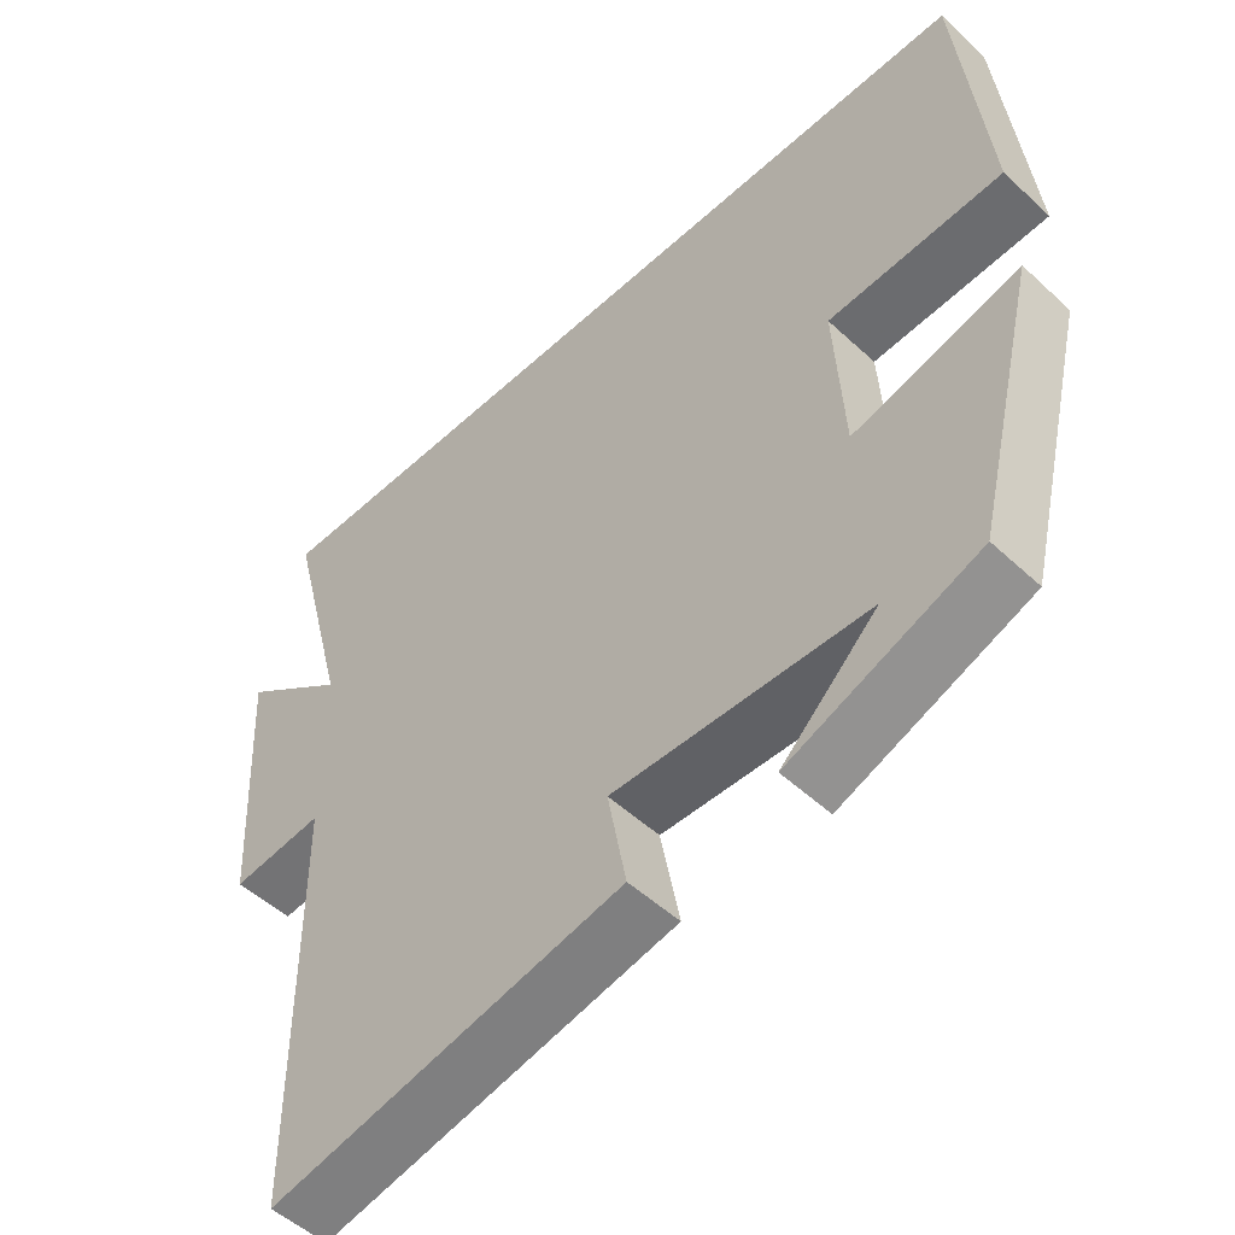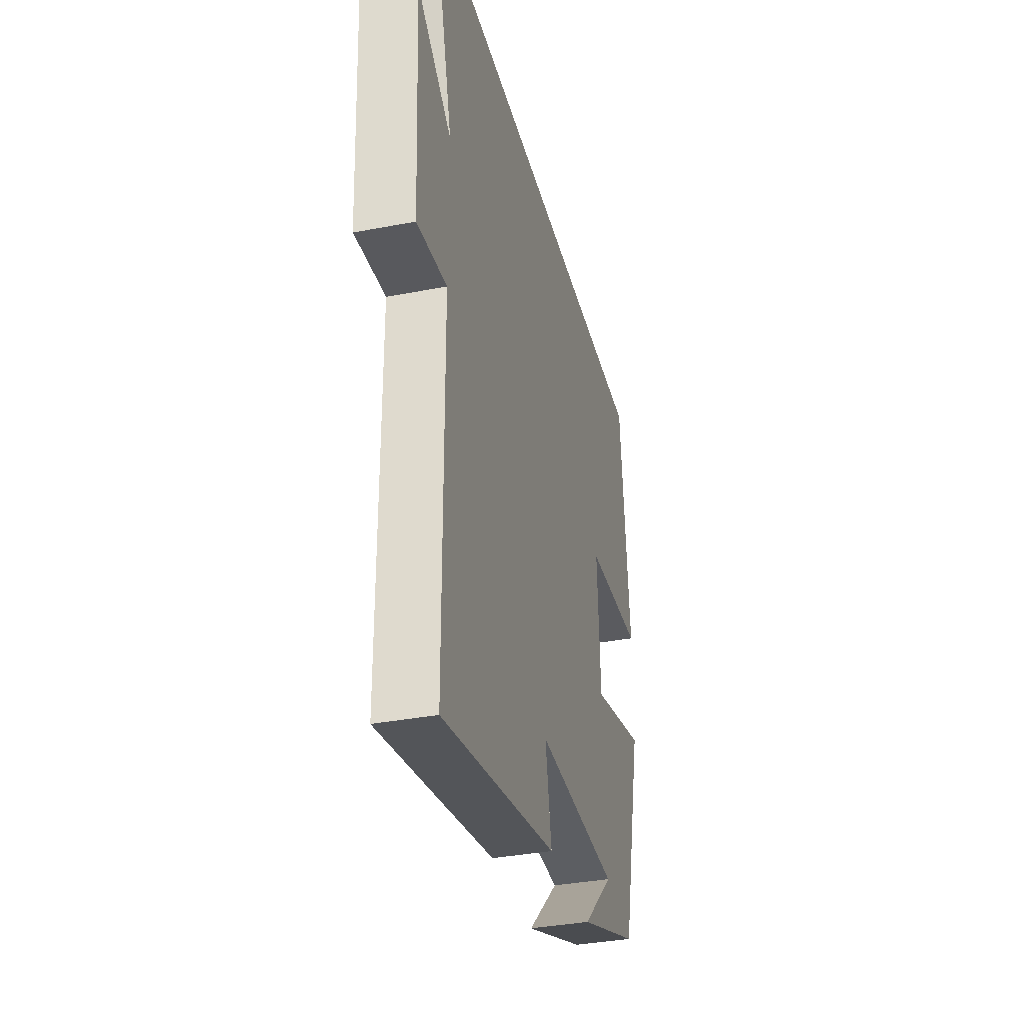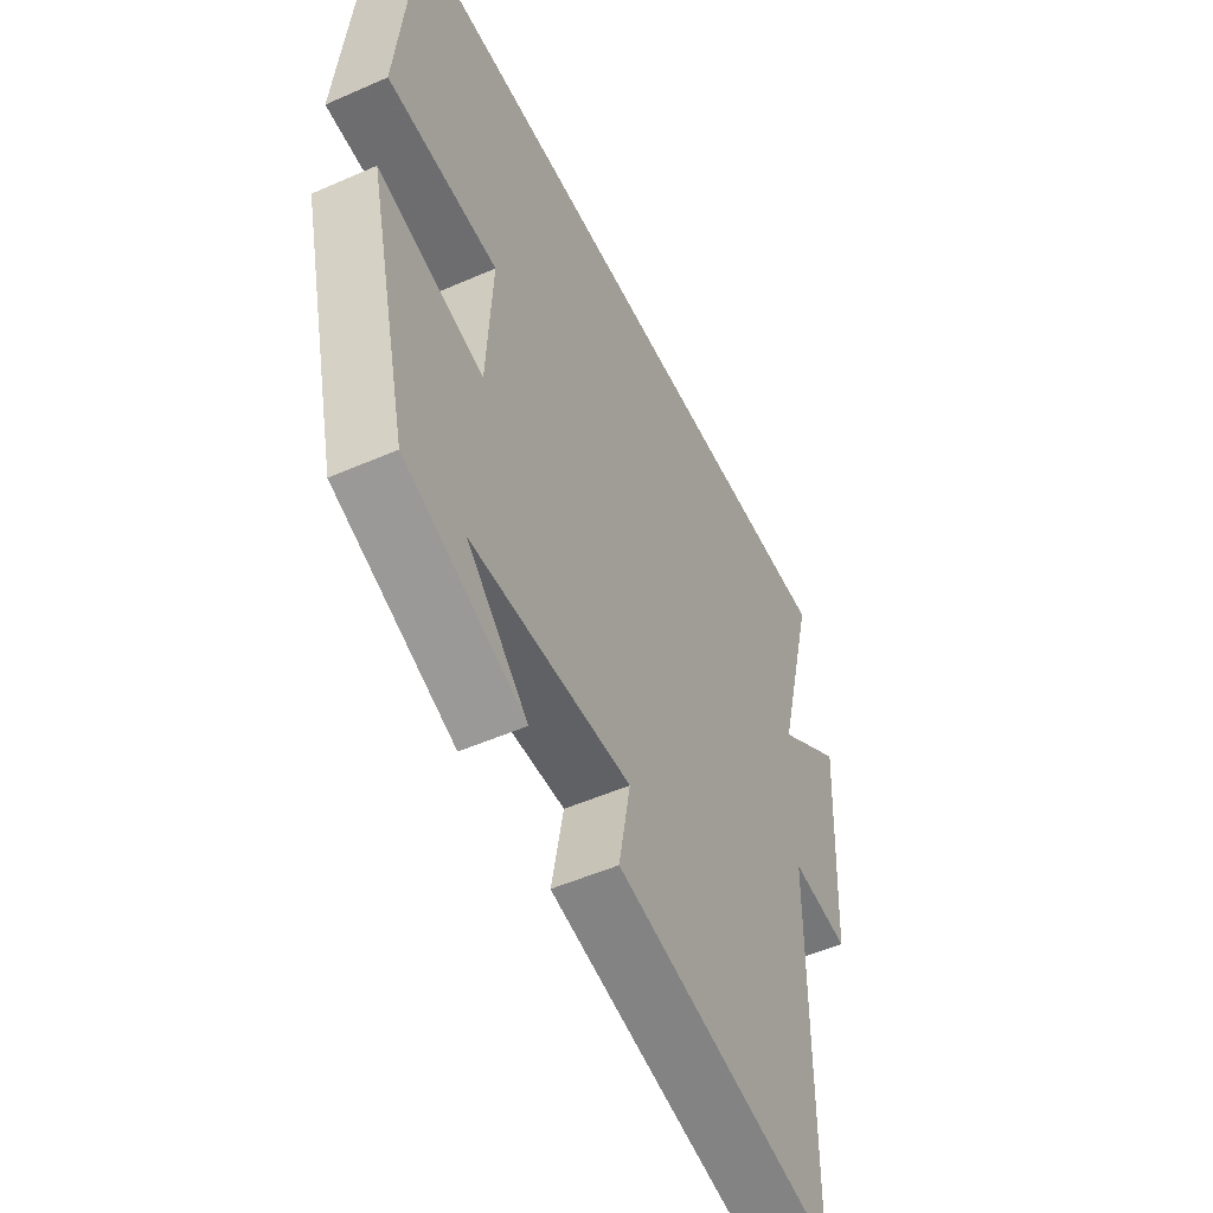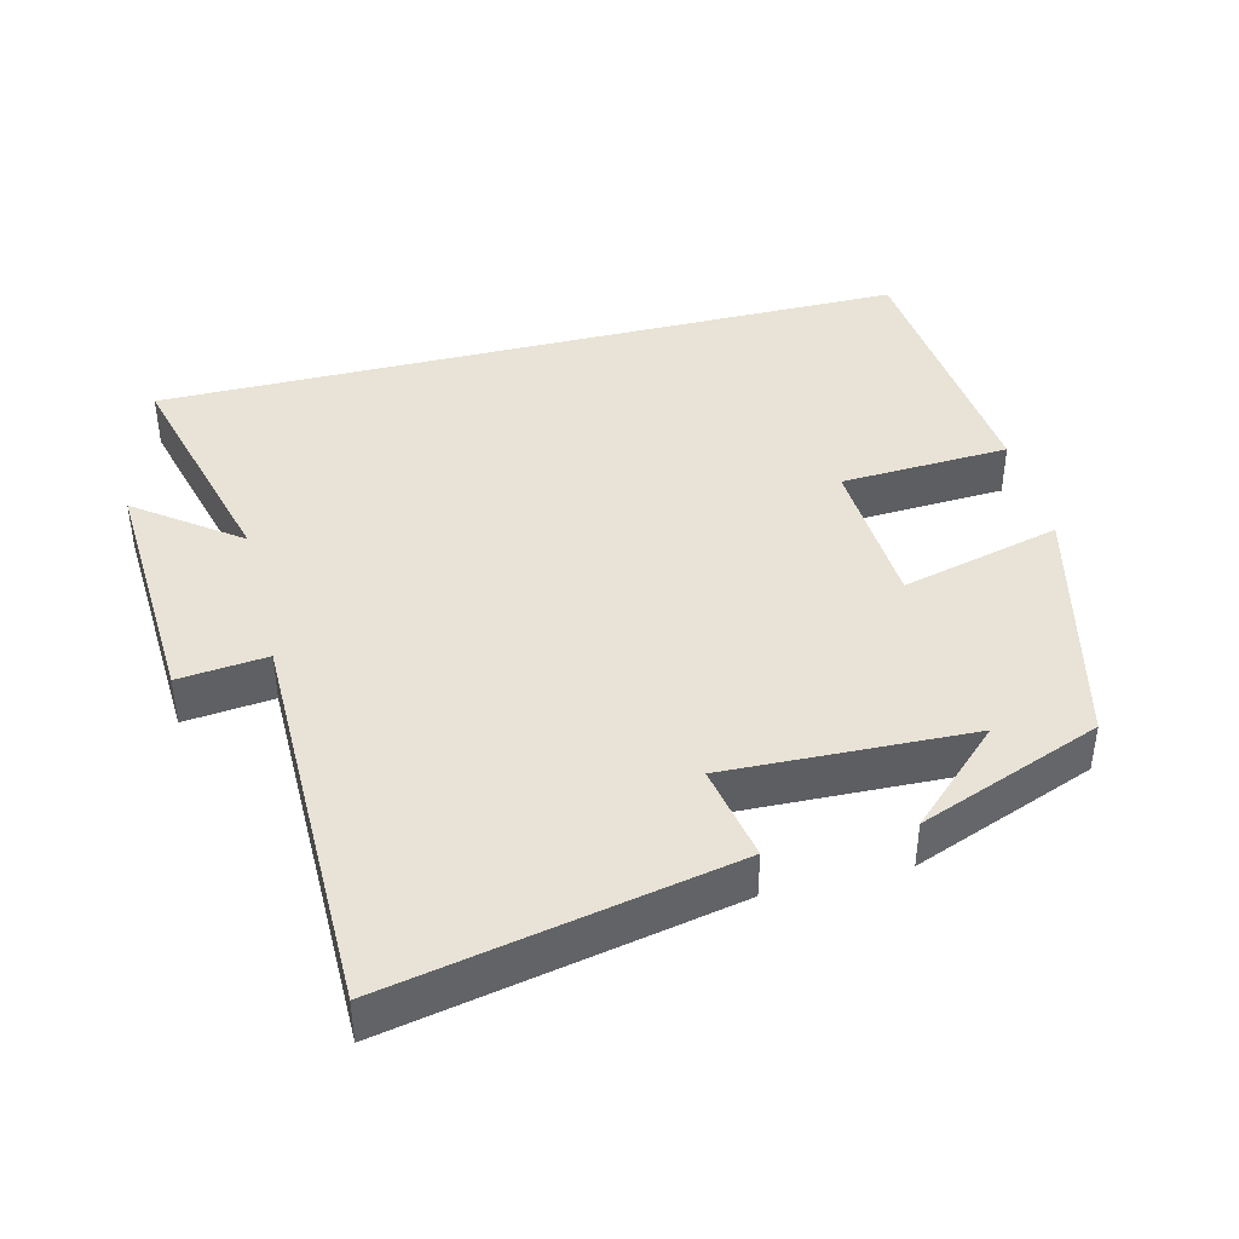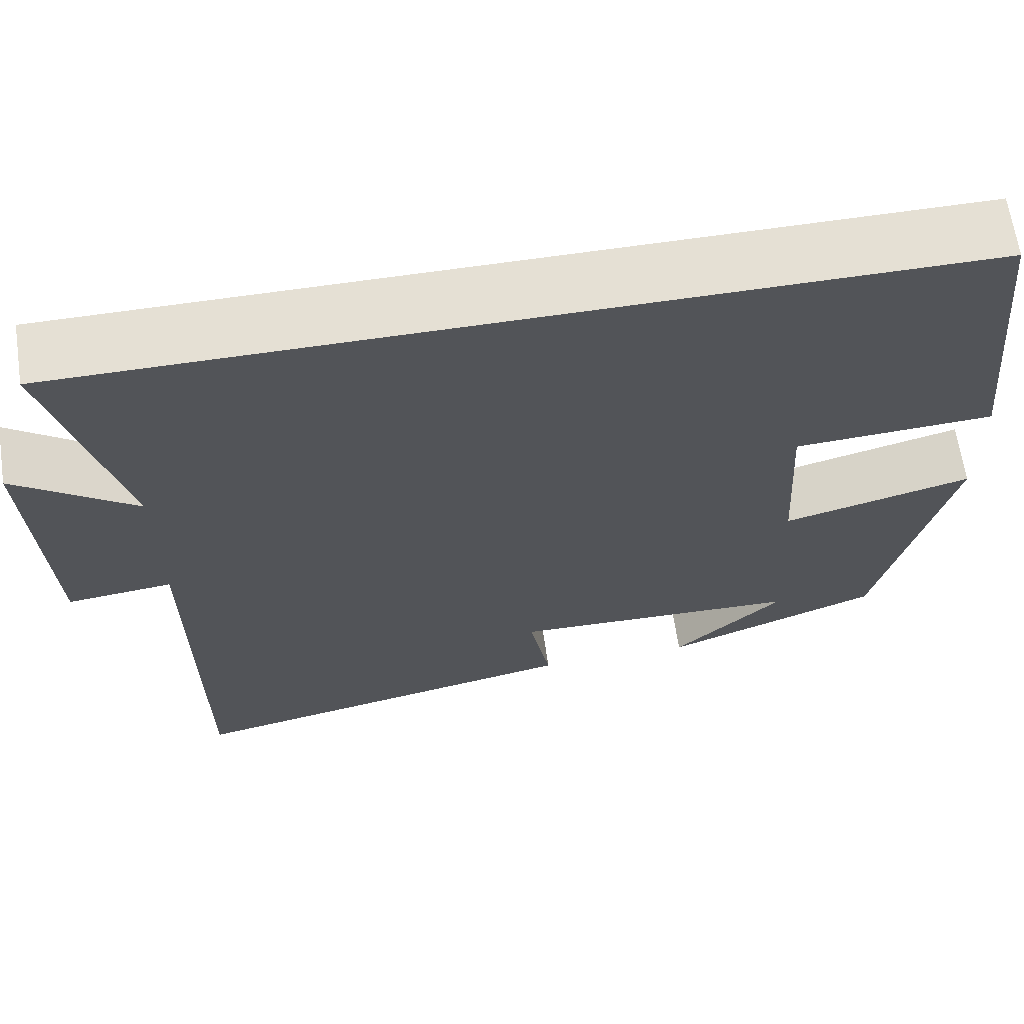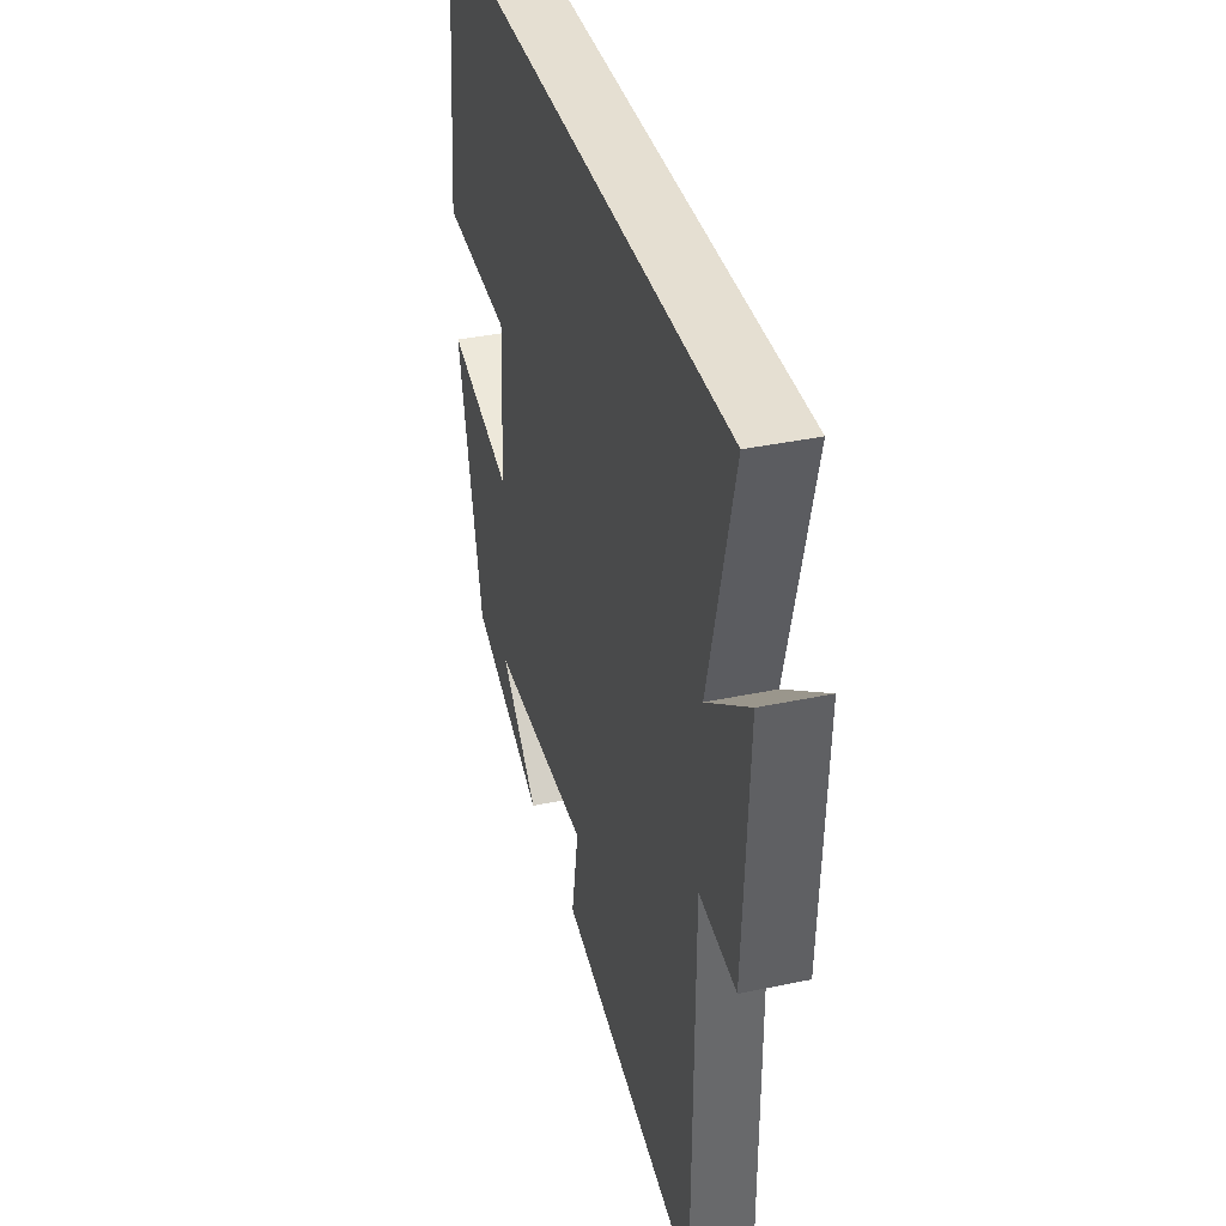
<metadata>
{"format":"obj","ext":"obj","renderer":"f3d","projection":"perspective","resolution":1024,"background":"white","views":[{"elev":-51.4,"azim":-135.1,"up":"+Z"},{"elev":-35.8,"azim":104.2,"up":"+Z"},{"elev":-51.6,"azim":-64.5,"up":"+Z"},{"elev":41.7,"azim":165.9,"up":"+Y"},{"elev":65.2,"azim":171.6,"up":"+Z"},{"elev":37.4,"azim":74.8,"up":"+Z"}]}
</metadata>
<code>
v -0.463 0.07 0.5
v 0.583 0.07 0.5
v 0.5 0.07 0.178
v 0.641 0.07 0.283
v 0.623 0.07 -0.061
v 0.5 0.07 -0.048
v 0.497 0.07 -0.595
v 0.024 0.07 -0.5
v 0.049 0.07 -0.366
v -0.291 0.07 -0.378
v -0.162 0.07 -0.5
v -0.415 0.07 -0.403
v -0.5 0.07 -0.054
v -0.278 0.07 -0.11
v -0.266 0.07 0.106
v -0.5 0.07 0.118
v -0.463 0 0.5
v 0.583 0 0.5
v 0.5 0 0.178
v 0.641 0 0.283
v 0.623 0 -0.061
v 0.5 0 -0.048
v 0.497 0 -0.595
v 0.024 0 -0.5
v 0.049 0 -0.366
v -0.291 0 -0.378
v -0.162 0 -0.5
v -0.415 0 -0.403
v -0.5 0 -0.054
v -0.278 0 -0.11
v -0.266 0 0.106
v -0.5 0 0.118
f 15 16 1 2
f 14 15 2 3
f 12 13 14
f 12 14 3
f 10 11 12
f 10 12 3
f 9 10 3
f 6 7 8 9
f 6 9 3 4
f 4 5 6
f 18 17 32 31
f 19 18 31 30
f 30 29 28
f 19 30 28
f 28 27 26
f 19 28 26
f 19 26 25
f 25 24 23 22
f 20 19 25 22
f 22 21 20
f 1 17 18 2
f 2 18 19 3
f 3 19 20 4
f 4 20 21 5
f 5 21 22 6
f 6 22 23 7
f 7 23 24 8
f 8 24 25 9
f 9 25 26 10
f 10 26 27 11
f 11 27 28 12
f 12 28 29 13
f 13 29 30 14
f 14 30 31 15
f 15 31 32 16
f 16 32 17 1

</code>
